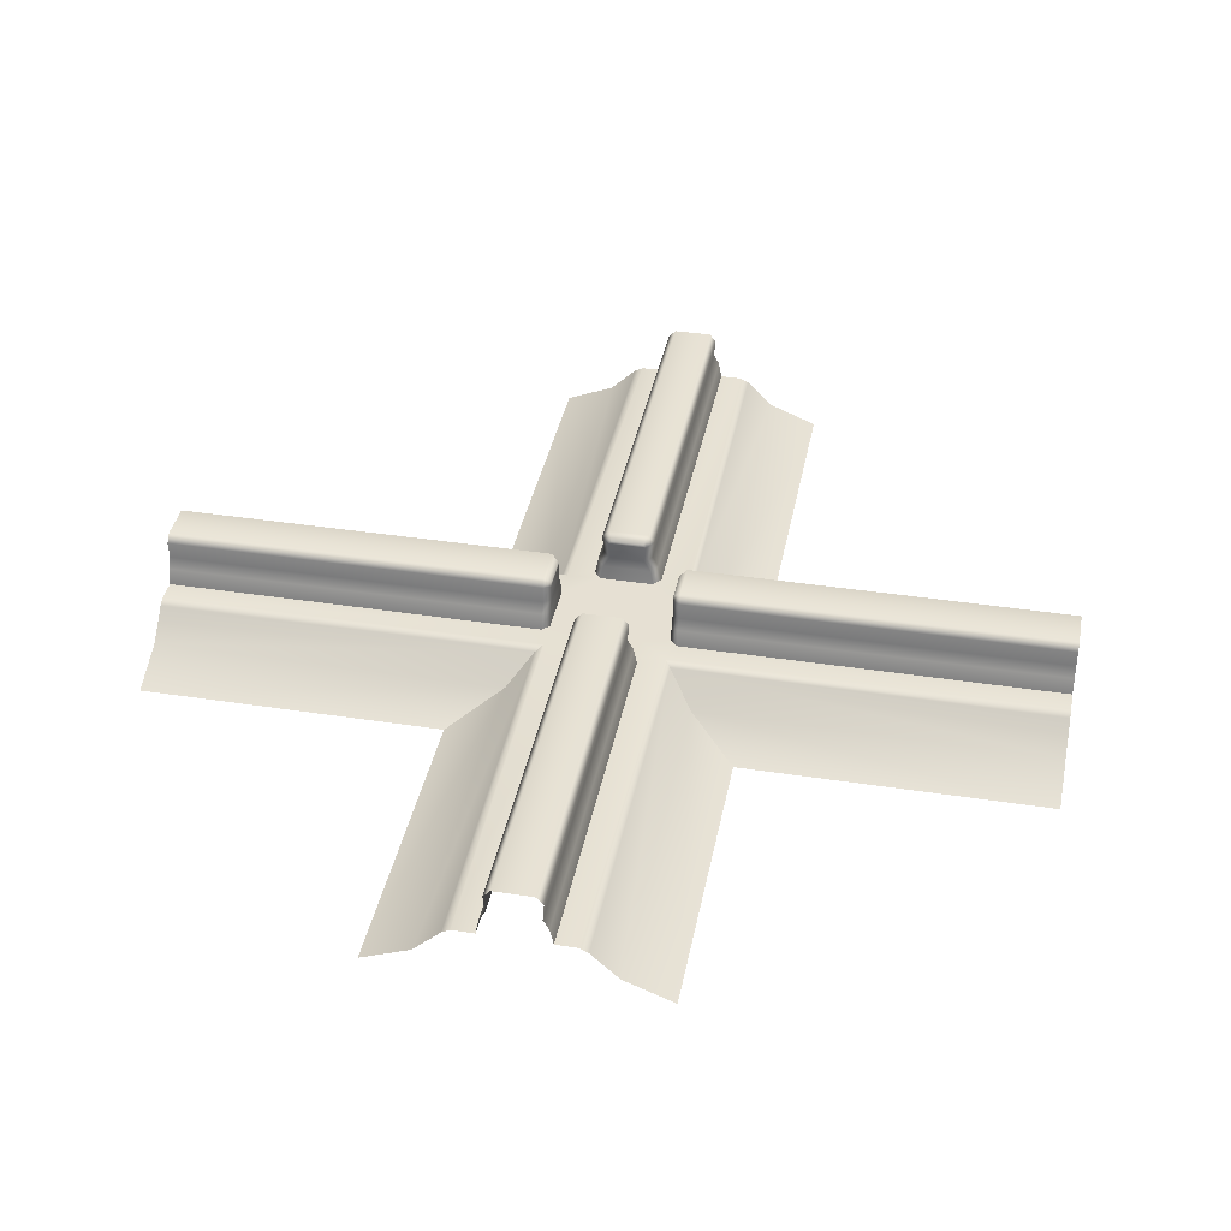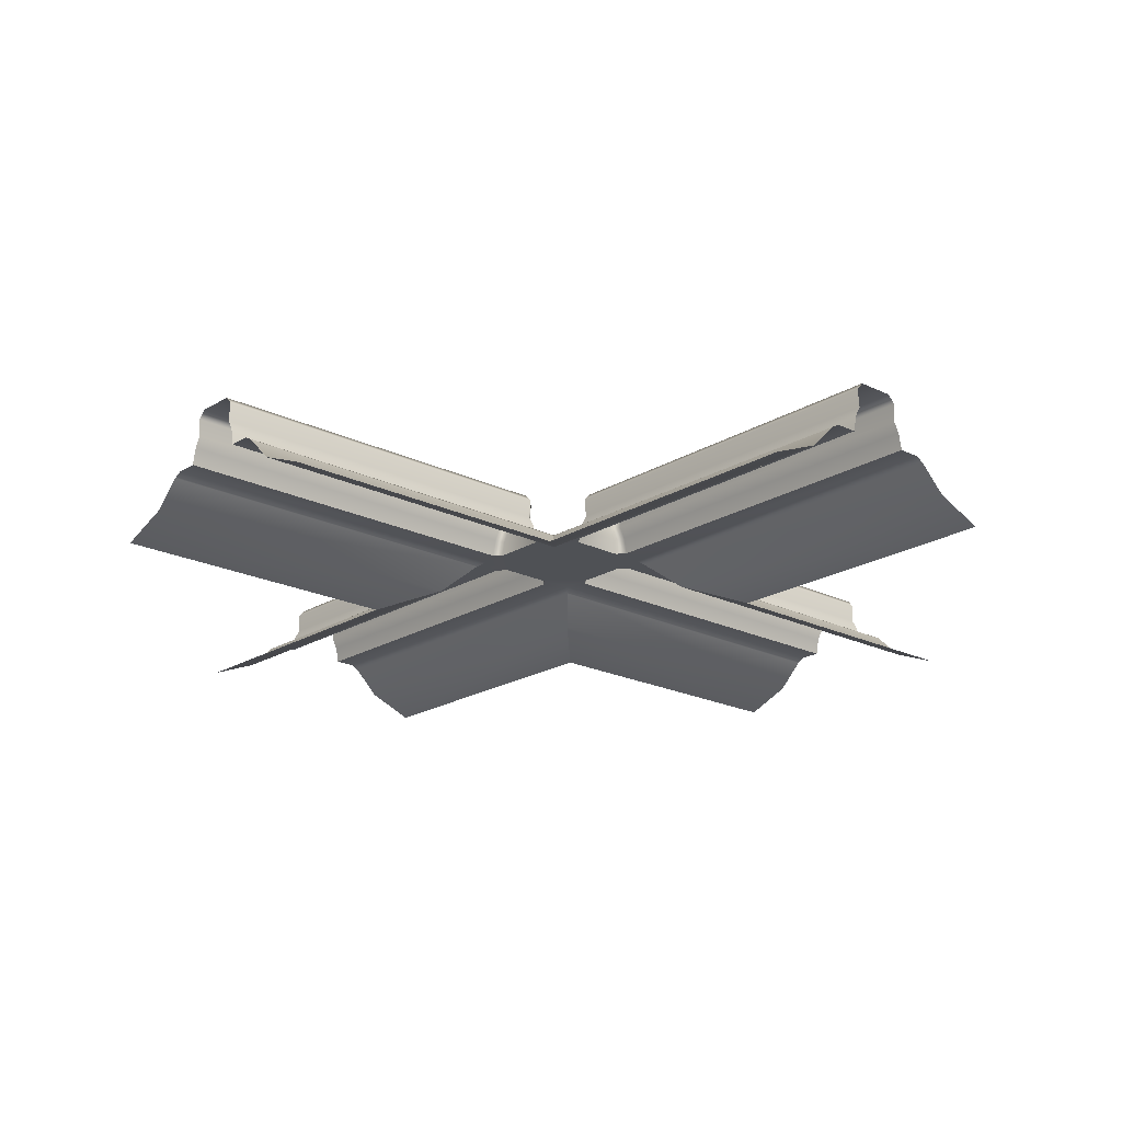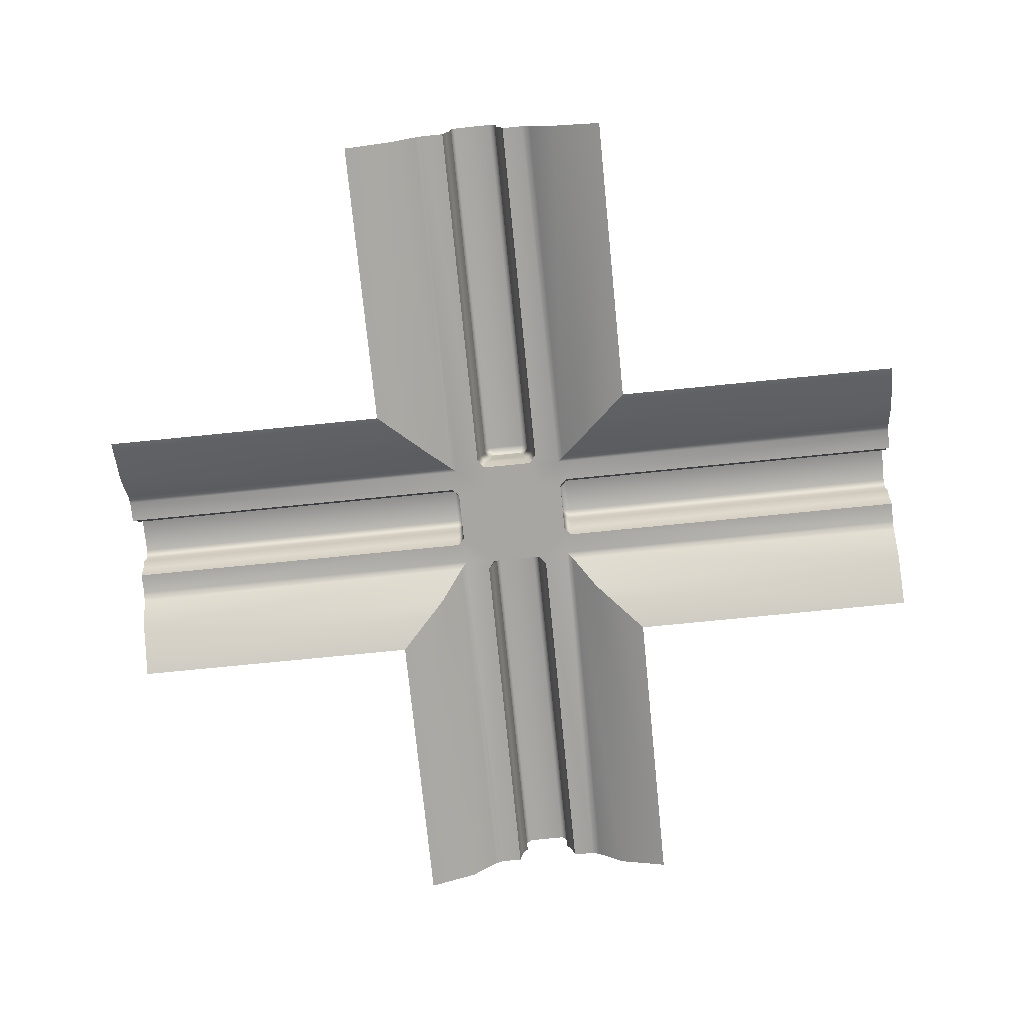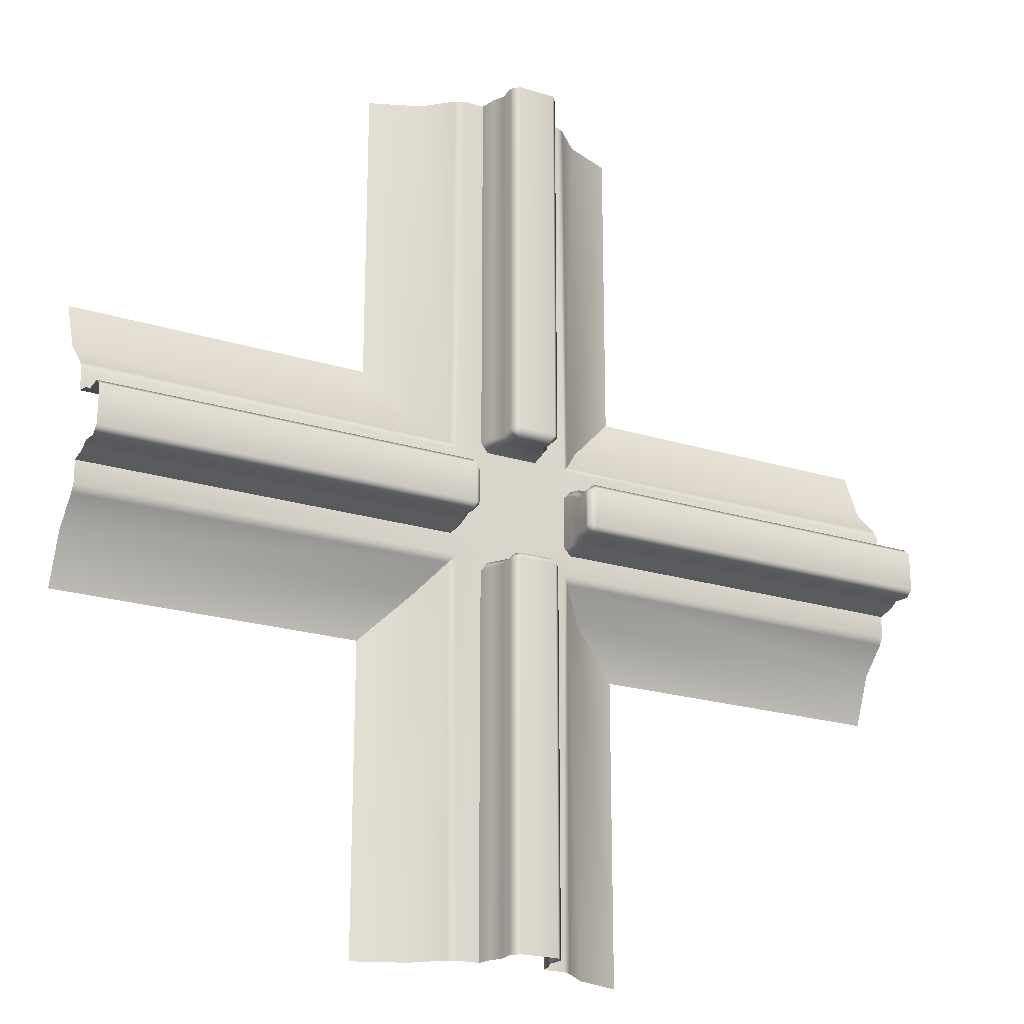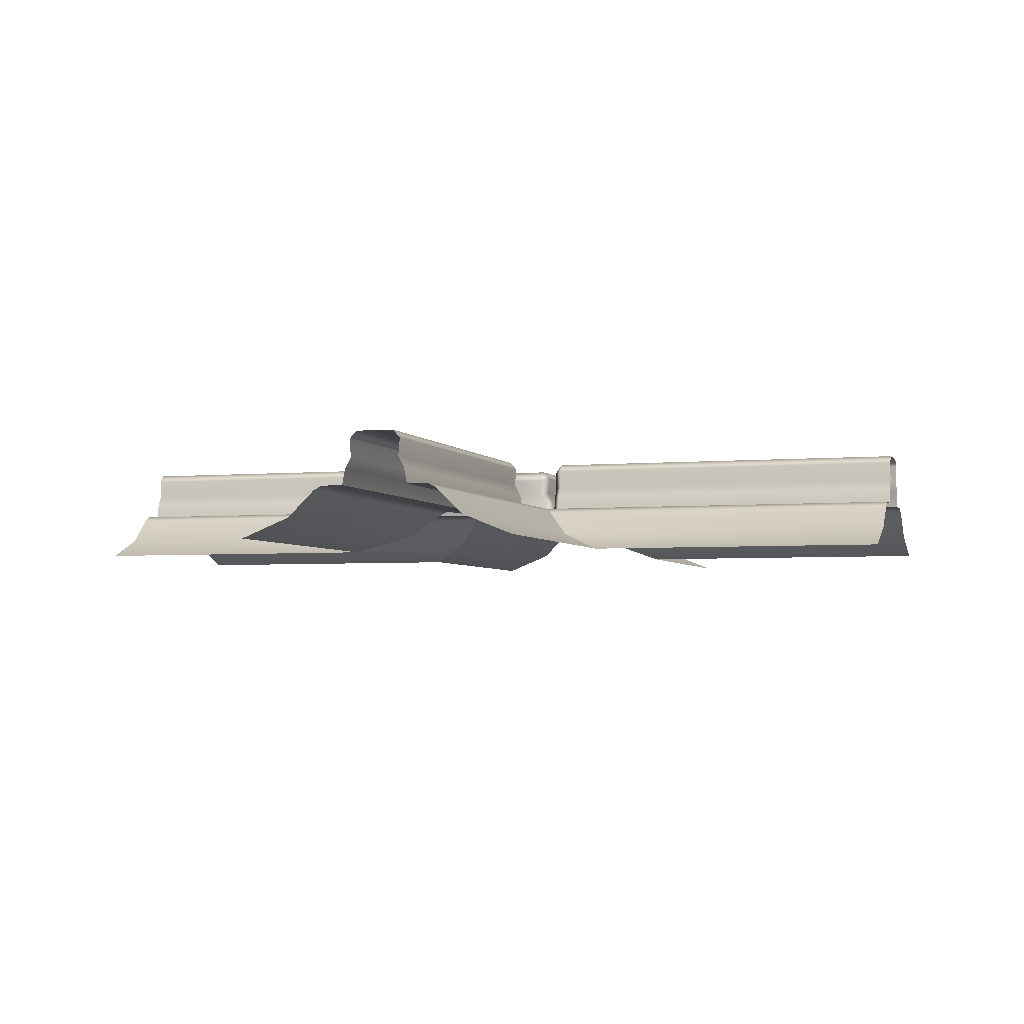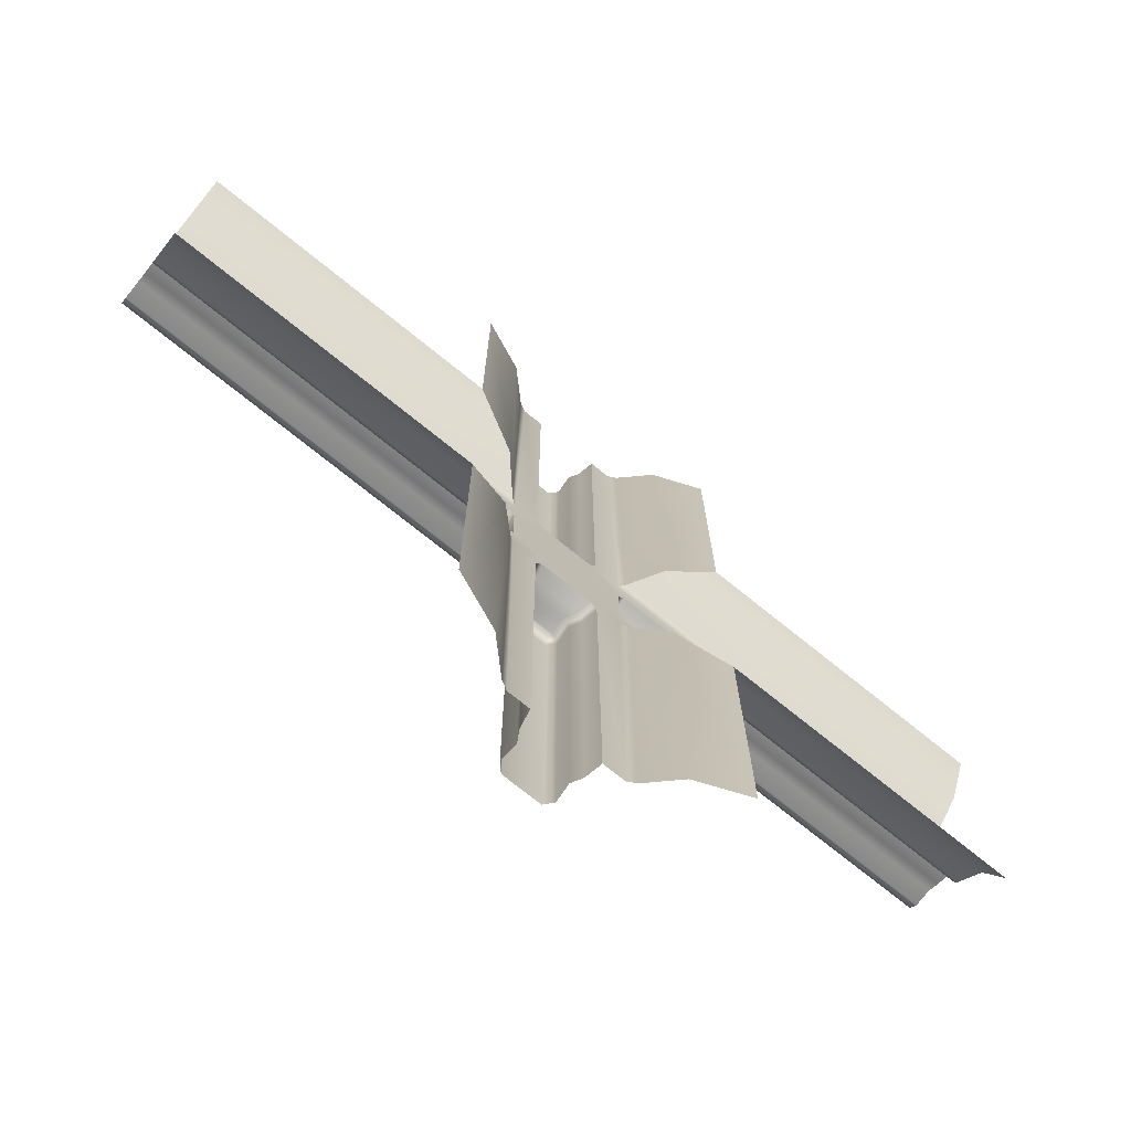
<metadata>
{"format":"obj","ext":"obj","renderer":"f3d","projection":"perspective","resolution":1024,"background":"white","views":[{"elev":38.4,"azim":-169.0,"up":"+Y"},{"elev":-20.1,"azim":138.1,"up":"+Y"},{"elev":-74.0,"azim":-174.3,"up":"+Y"},{"elev":-21.4,"azim":151.0,"up":"+Z"},{"elev":-3.8,"azim":17.5,"up":"+Y"},{"elev":-73.6,"azim":-38.9,"up":"+Z"}]}
</metadata>
<code>
g m_dlc08_railtrack_middle_06
v 0.08861 0.06196 0.08371
v 0.6 0.06196 0.0863
v 0.6 0.02683 0.1225
v 0.1225 0.02683 0.1225
v 0.6 0 0.1888
v 0.1888 0 0.1888
v 0.08044 0.06811 0.07495
v 0.6 0.06811 0.07495
v 0.08997 0.06811 0.0456
v 0.6 0.06811 0.0456
v 0.08044 0.06811 0.03588
v 0.6 0.02683 -0.1225
v 0.6 0.06196 -0.0863
v 0.09056 0.06196 -0.08475
v 0.1225 0.02683 -0.1225
v 0.6 0 -0.1888
v 0.1888 0 -0.1888
v 0.6 0.06811 -0.07495
v 0.08044 0.06811 -0.07495
v 0.08997 0.06811 -0.0456
v 0.08044 0.06811 -0.03588
v 0.6 0.06811 -0.0456
v -0.1225 0.02683 -0.1225
v -0.6 0.02683 -0.1225
v -0.6 0 -0.1888
v -0.1888 0 -0.1888
v -0.08809 0.06196 -0.08368
v -0.6 0.06196 -0.0863
v -0.08043 0.06811 -0.07495
v -0.6 0.06811 -0.07495
v -0.08997 0.06811 -0.0456
v -0.6 0.06811 -0.0456
v -0.08043 0.06811 -0.03588
v -0.08997 0.06811 0.0456
v -0.08043 0.06811 0.03588
v -0.08043 0.06811 0.07495
v -0.6 0.06811 0.07495
v -0.08889 0.06196 0.08336
v -0.6 0.06196 0.0863
v -0.6 0.02683 0.1225
v -0.1225 0.02683 0.1225
v -0.6 0 0.1888
v -0.1888 0 0.1888
v -0.6 0.06811 0.0456
v 0.09056 0.06196 -0.08475
v 0.0863 0.06196 -0.6
v 0.1225 0.02683 -0.6
v 0.1225 0.02683 -0.1225
v 0.1888 0 -0.6
v 0.1888 0 -0.1888
v 0.08044 0.06811 -0.07495
v 0.07495 0.06811 -0.6
v 0.0456 0.06811 -0.08997
v 0.0456 0.06811 -0.6
v 0.03613 0.06811 -0.07745
v -0.1225 0.02683 -0.6
v -0.0863 0.06196 -0.6
v -0.08809 0.06196 -0.08368
v -0.1225 0.02683 -0.1225
v -0.1888 0 -0.6
v -0.1888 0 -0.1888
v -0.07495 0.06811 -0.6
v -0.08043 0.06811 -0.07495
v -0.0456 0.06811 -0.08997
v -0.0456 0.06811 -0.6
v -0.03612 0.06811 -0.07745
v -0.1225 0.02683 0.1225
v -0.1225 0.02683 0.6
v -0.1888 0 0.6
v -0.1888 0 0.1888
v -0.08889 0.06196 0.08336
v -0.0863 0.06196 0.6
v -0.08043 0.06811 0.07495
v -0.07495 0.06811 0.6
v -0.0456 0.06811 0.08997
v -0.03612 0.06811 0.07745
v -0.0456 0.06811 0.6
v 0.0456 0.06811 0.08997
v 0.03613 0.06811 0.07745
v 0.08044 0.06811 0.07495
v 0.07495 0.06811 0.6
v 0.08861 0.06196 0.08371
v 0.0863 0.06196 0.6
v 0.1225 0.02683 0.6
v 0.1225 0.02683 0.1225
v 0.1888 0 0.6
v 0.1888 0 0.1888
v 0.0456 0.06811 0.6
v -0.08043 0.06811 -0.03588
v -0.08043 0.08719 -0.03204
v -0.08997 0.09055 -0.04109
v -0.08997 0.06811 -0.0456
v -0.08997 0.1045 -0.03325
v -0.08043 0.1024 -0.0235
v -0.08997 0.129 -0.03535
v -0.08043 0.1257 -0.0255
v -0.08997 0.1395 -0.02576
v -0.08043 0.13 -0.02156
v -0.08997 0.1395 0.02571
v -0.08043 0.1299 0.02153
v -0.08997 0.129 0.03535
v -0.08043 0.1256 0.02549
v -0.08997 0.1045 0.03325
v -0.08043 0.1024 0.0235
v -0.08997 0.09055 0.04109
v -0.08043 0.08719 0.03204
v -0.08997 0.06811 0.0456
v -0.08043 0.06811 0.03588
v 0.08997 0.06811 -0.0456
v 0.08997 0.09055 -0.04109
v 0.08044 0.08719 -0.03204
v 0.08044 0.06811 -0.03588
v 0.08044 0.1024 -0.0235
v 0.08997 0.1045 -0.03325
v 0.08044 0.1256 -0.02549
v 0.08997 0.129 -0.03535
v 0.08044 0.1299 -0.02153
v 0.08997 0.1395 -0.02571
v 0.08044 0.13 0.02156
v 0.08997 0.1395 0.02576
v 0.08044 0.1257 0.0255
v 0.08997 0.129 0.03535
v 0.08044 0.1024 0.0235
v 0.08997 0.1045 0.03325
v 0.08044 0.08719 0.03204
v 0.08997 0.09055 0.04109
v 0.08044 0.06811 0.03588
v 0.08997 0.06811 0.0456
v -0.03612 0.06811 0.07745
v -0.03204 0.08719 0.08043
v -0.04109 0.09055 0.08997
v -0.0456 0.06811 0.08997
v -0.03325 0.1045 0.08997
v -0.0235 0.1024 0.08043
v -0.03535 0.129 0.08997
v -0.0255 0.1257 0.08043
v -0.02576 0.1395 0.08997
v -0.02156 0.13 0.08043
v 0.02571 0.1395 0.08997
v 0.02153 0.1299 0.08043
v 0.03535 0.129 0.08997
v 0.02549 0.1256 0.08043
v 0.03325 0.1045 0.08997
v 0.0235 0.1024 0.08043
v 0.04109 0.09055 0.08997
v 0.03204 0.08719 0.08043
v 0.0456 0.06811 0.08997
v 0.03613 0.06811 0.07745
v -0.0456 0.06811 -0.08997
v -0.04109 0.09055 -0.08997
v -0.03204 0.08719 -0.08044
v -0.03612 0.06811 -0.07745
v -0.0235 0.1024 -0.08044
v -0.03325 0.1045 -0.08997
v -0.02549 0.1256 -0.08044
v -0.03535 0.129 -0.08997
v -0.02153 0.1299 -0.08044
v -0.02571 0.1395 -0.08997
v 0.02156 0.13 -0.08044
v 0.02576 0.1395 -0.08997
v 0.0255 0.1257 -0.08044
v 0.03535 0.129 -0.08997
v 0.0235 0.1024 -0.08044
v 0.03325 0.1045 -0.08997
v 0.03204 0.08719 -0.08044
v 0.04109 0.09055 -0.08997
v 0.03613 0.06811 -0.07745
v 0.0456 0.06811 -0.08997
v 0.08997 0.1395 0.02576
v 0.6 0.1395 0.02596
v 0.6 0.129 0.03535
v 0.08997 0.129 0.03535
v 0.6 0.1045 0.03325
v 0.08997 0.1045 0.03325
v 0.6 0.09055 0.04109
v 0.08997 0.09055 0.04109
v 0.6 0.06811 0.0456
v 0.08997 0.06811 0.0456
v 0.08997 0.1395 -0.02571
v 0.6 0.1395 -0.02551
v 0.08997 0.129 -0.03535
v 0.6 0.129 -0.03535
v 0.08997 0.1045 -0.03325
v 0.6 0.1045 -0.03325
v 0.6 0.09055 -0.04109
v 0.08997 0.09055 -0.04109
v 0.08997 0.06811 -0.0456
v 0.6 0.06811 -0.0456
v -0.6 0.06811 -0.0456
v -0.08997 0.06811 -0.0456
v -0.08997 0.09055 -0.04109
v -0.6 0.09055 -0.04109
v -0.08997 0.1045 -0.03325
v -0.6 0.1045 -0.03325
v -0.6 0.129 -0.03535
v -0.08997 0.129 -0.03535
v -0.6 0.1395 -0.02596
v -0.08997 0.1395 -0.02576
v -0.6 0.1395 0.02551
v -0.08997 0.1395 0.02571
v -0.08997 0.129 0.03535
v -0.6 0.129 0.03535
v -0.6 0.1045 0.03325
v -0.08997 0.1045 0.03325
v -0.6 0.09055 0.04109
v -0.08997 0.09055 0.04109
v -0.08997 0.06811 0.0456
v -0.6 0.06811 0.0456
v 0.02576 0.1395 -0.08997
v 0.02596 0.1395 -0.6
v 0.03535 0.129 -0.6
v 0.03535 0.129 -0.08997
v 0.03325 0.1045 -0.6
v 0.03325 0.1045 -0.08997
v 0.04109 0.09055 -0.6
v 0.04109 0.09055 -0.08997
v 0.0456 0.06811 -0.6
v 0.0456 0.06811 -0.08997
v -0.02571 0.1395 -0.08997
v -0.02551 0.1395 -0.6
v -0.03535 0.129 -0.08997
v -0.03535 0.129 -0.6
v -0.03325 0.1045 -0.08997
v -0.03325 0.1045 -0.6
v -0.04109 0.09055 -0.6
v -0.04109 0.09055 -0.08997
v -0.0456 0.06811 -0.08997
v -0.0456 0.06811 -0.6
v -0.0456 0.06811 0.6
v -0.0456 0.06811 0.08997
v -0.04109 0.09055 0.08997
v -0.04109 0.09055 0.6
v -0.03325 0.1045 0.08997
v -0.03325 0.1045 0.6
v -0.03535 0.129 0.6
v -0.03535 0.129 0.08997
v -0.02596 0.1395 0.6
v -0.02576 0.1395 0.08997
v 0.02551 0.1395 0.6
v 0.02571 0.1395 0.08997
v 0.03535 0.129 0.08997
v 0.03535 0.129 0.6
v 0.03325 0.1045 0.6
v 0.03325 0.1045 0.08997
v 0.04109 0.09055 0.6
v 0.04109 0.09055 0.08997
v 0.0456 0.06811 0.08997
v 0.0456 0.06811 0.6
v 0.03613 0.06811 -0.07745
v 0.04373 0.06811 -0.0456
v -0.04372 0.06811 -0.0456
v -0.03612 0.06811 -0.07745
v -0.04372 0.06811 0.0456
v 0.04373 0.06811 0.0456
v -0.03612 0.06811 0.07745
v 0.03613 0.06811 0.07745
v 0.08044 0.06811 -0.07495
v 0.08044 0.06811 -0.03588
v 0.08044 0.06811 0.03588
v 0.08044 0.06811 0.07495
v -0.08043 0.06811 -0.07495
v -0.08043 0.06811 -0.03588
v -0.08043 0.06811 0.03588
v -0.08043 0.06811 0.07495
g m_dlc08_railtrack_middle_06_0
f 3 2 1
f 4 3 1
f 5 3 4
f 6 5 4
f 1 2 7
f 2 8 7
f 7 8 9
f 8 10 9
f 11 7 9
f 14 13 12
f 15 14 12
f 15 12 16
f 17 15 16
f 18 13 14
f 19 18 14
f 19 20 18
f 19 21 20
f 20 22 18
f 25 24 23
f 26 25 23
f 23 24 27
f 24 28 27
f 29 27 28
f 30 29 28
f 29 30 31
f 30 32 31
f 33 29 31
f 36 35 34
f 36 34 37
f 38 36 37
f 39 38 37
f 38 39 40
f 41 38 40
f 41 40 42
f 43 41 42
f 34 44 37
f 47 46 45
f 48 47 45
f 49 47 48
f 50 49 48
f 45 46 51
f 46 52 51
f 51 52 53
f 52 54 53
f 55 51 53
f 58 57 56
f 59 58 56
f 59 56 60
f 61 59 60
f 62 57 58
f 63 62 58
f 63 64 62
f 64 65 62
f 63 66 64
f 69 68 67
f 70 69 67
f 67 68 71
f 68 72 71
f 73 71 72
f 74 73 72
f 73 74 75
f 76 73 75
f 74 77 75
f 80 79 78
f 80 78 81
f 82 80 81
f 83 82 81
f 82 83 84
f 85 82 84
f 85 84 86
f 87 85 86
f 78 88 81
f 91 90 89
f 92 91 89
f 91 93 90
f 93 94 90
f 93 95 94
f 95 96 94
f 95 97 96
f 97 98 96
f 97 99 98
f 99 100 98
f 98 100 96
f 99 101 100
f 101 102 100
f 96 102 94
f 100 102 96
f 101 103 102
f 103 104 102
f 94 104 90
f 102 104 94
f 103 105 104
f 105 106 104
f 105 107 106
f 107 108 106
f 106 108 89
f 90 106 89
f 104 106 90
f 111 110 109
f 112 111 109
f 111 113 110
f 113 114 110
f 113 115 114
f 115 116 114
f 115 117 116
f 117 118 116
f 117 119 118
f 119 120 118
f 119 121 120
f 121 119 117
f 115 121 117
f 121 122 120
f 121 123 122
f 123 121 115
f 113 123 115
f 123 124 122
f 123 125 124
f 125 123 113
f 111 125 113
f 125 126 124
f 125 127 126
f 127 128 126
f 127 125 111
f 112 127 111
f 131 130 129
f 132 131 129
f 131 133 130
f 133 134 130
f 133 135 134
f 135 136 134
f 135 137 136
f 137 138 136
f 137 139 138
f 139 140 138
f 138 140 136
f 139 141 140
f 141 142 140
f 136 142 134
f 140 142 136
f 141 143 142
f 143 144 142
f 134 144 130
f 142 144 134
f 143 145 144
f 145 146 144
f 145 147 146
f 147 148 146
f 146 148 129
f 130 146 129
f 144 146 130
f 151 150 149
f 152 151 149
f 151 153 150
f 153 154 150
f 153 155 154
f 155 156 154
f 155 157 156
f 157 158 156
f 157 159 158
f 159 160 158
f 159 161 160
f 161 159 157
f 155 161 157
f 161 162 160
f 161 163 162
f 163 161 155
f 153 163 155
f 163 164 162
f 163 165 164
f 165 163 153
f 151 165 153
f 165 166 164
f 165 167 166
f 167 168 166
f 167 165 151
f 152 167 151
f 171 170 169
f 172 171 169
f 173 171 172
f 174 173 172
f 175 173 174
f 176 175 174
f 177 175 176
f 178 177 176
f 169 170 179
f 170 180 179
f 179 180 181
f 180 182 181
f 181 182 183
f 182 184 183
f 183 184 185
f 186 183 185
f 186 185 187
f 185 188 187
f 191 190 189
f 192 191 189
f 191 192 193
f 192 194 193
f 193 194 195
f 196 193 195
f 196 195 197
f 198 196 197
f 198 197 199
f 200 198 199
f 201 200 199
f 202 201 199
f 201 202 203
f 204 201 203
f 204 203 205
f 206 204 205
f 207 206 205
f 208 207 205
f 211 210 209
f 212 211 209
f 213 211 212
f 214 213 212
f 215 213 214
f 216 215 214
f 217 215 216
f 218 217 216
f 209 210 219
f 210 220 219
f 219 220 221
f 220 222 221
f 221 222 223
f 222 224 223
f 223 224 225
f 226 223 225
f 226 225 227
f 225 228 227
f 231 230 229
f 232 231 229
f 231 232 233
f 232 234 233
f 233 234 235
f 236 233 235
f 236 235 237
f 238 236 237
f 238 237 239
f 240 238 239
f 241 240 239
f 242 241 239
f 241 242 243
f 244 241 243
f 244 243 245
f 246 244 245
f 247 246 245
f 248 247 245
f 251 250 249
f 252 251 249
f 251 253 250
f 253 254 250
f 253 255 254
f 255 256 254
f 249 250 257
f 250 258 257
f 250 254 258
f 254 256 259
f 254 259 258
f 256 260 259
f 252 261 251
f 261 262 251
f 251 262 253
f 262 263 253
f 253 263 255
f 263 264 255

</code>
